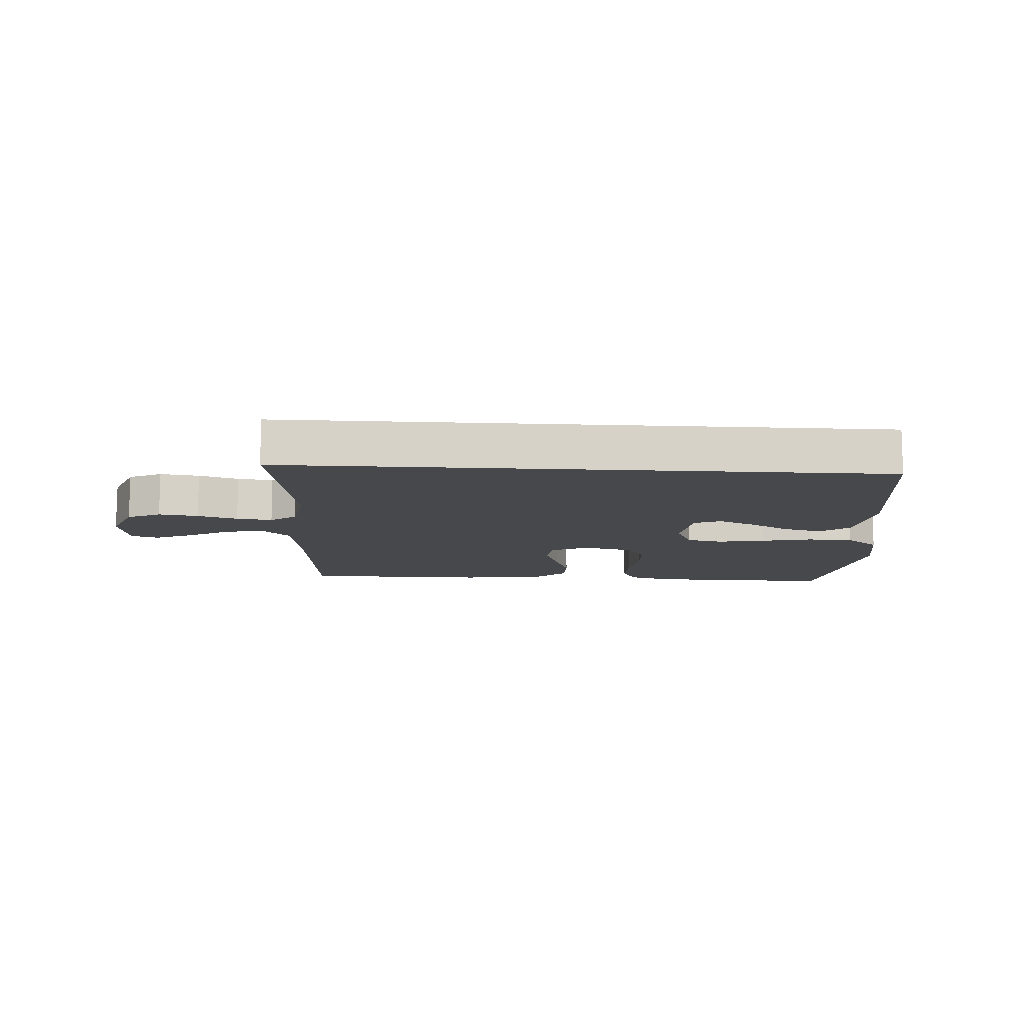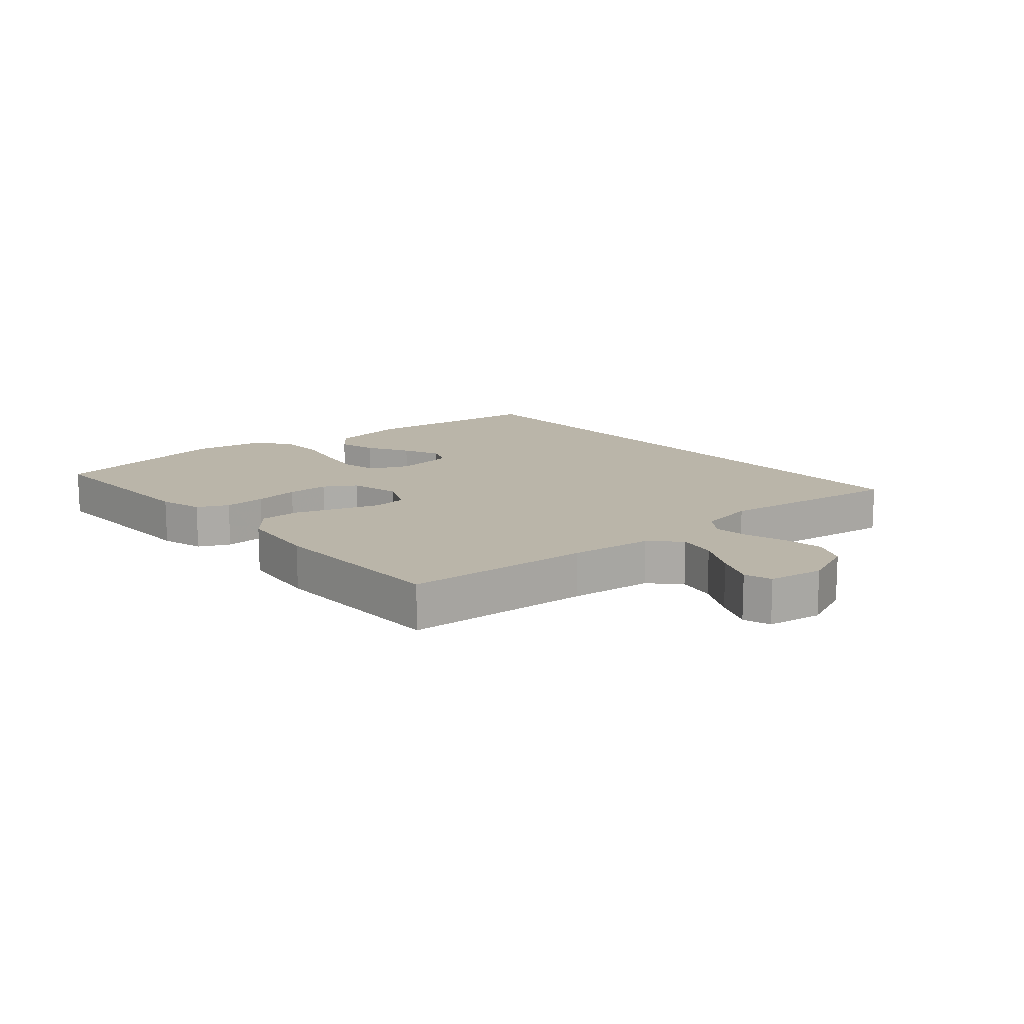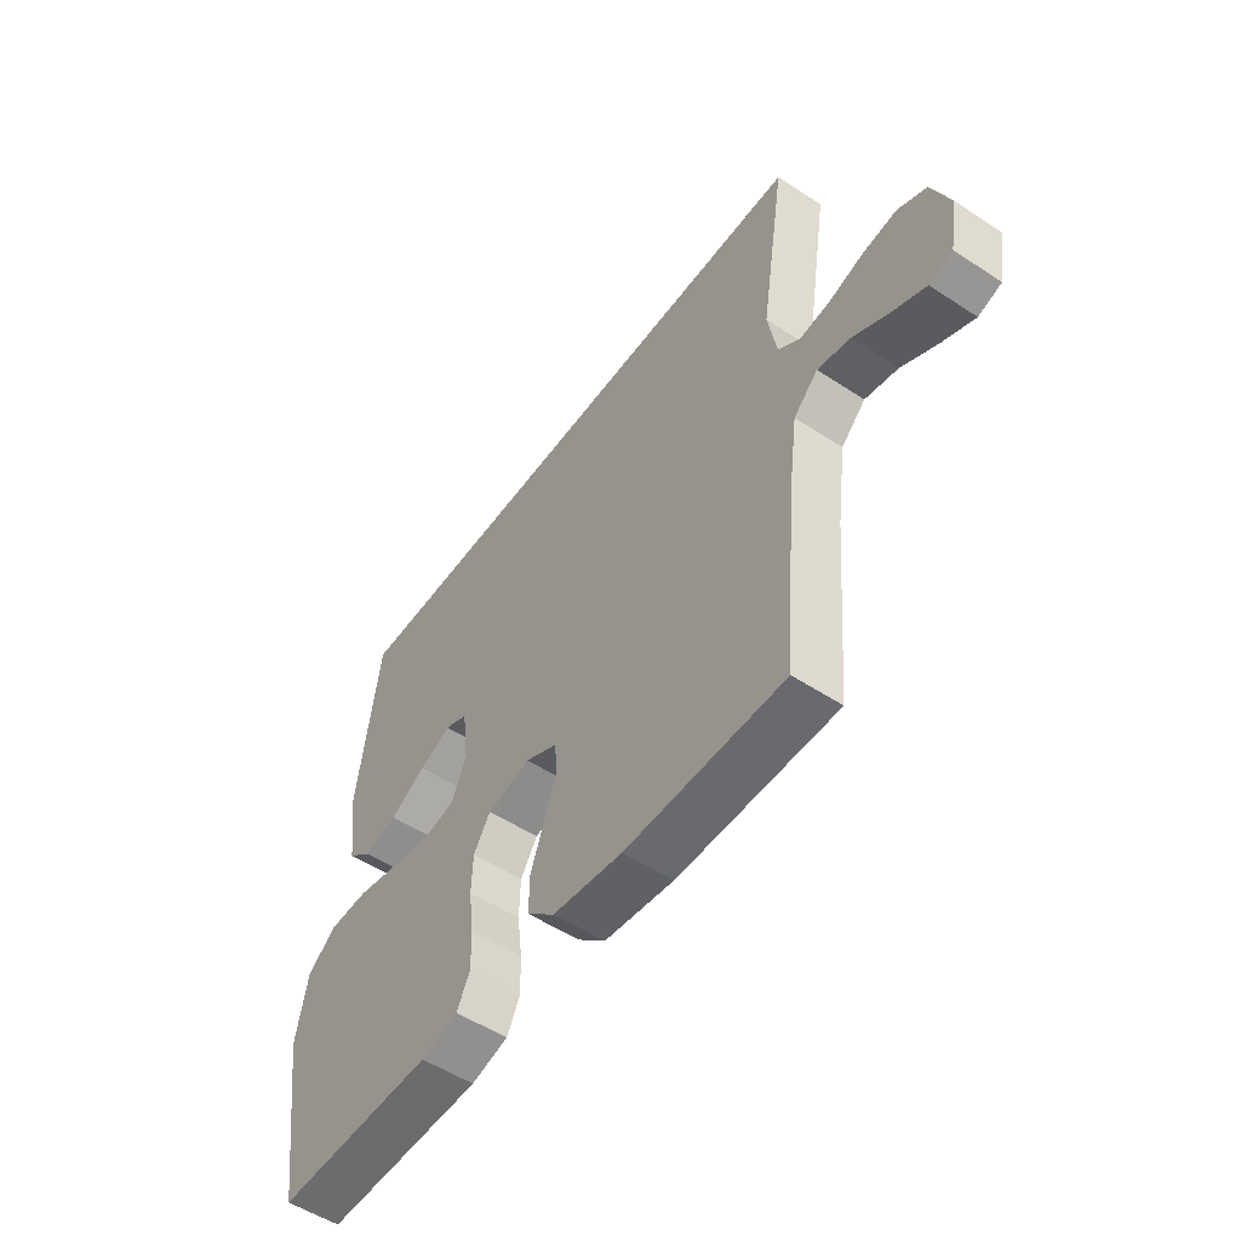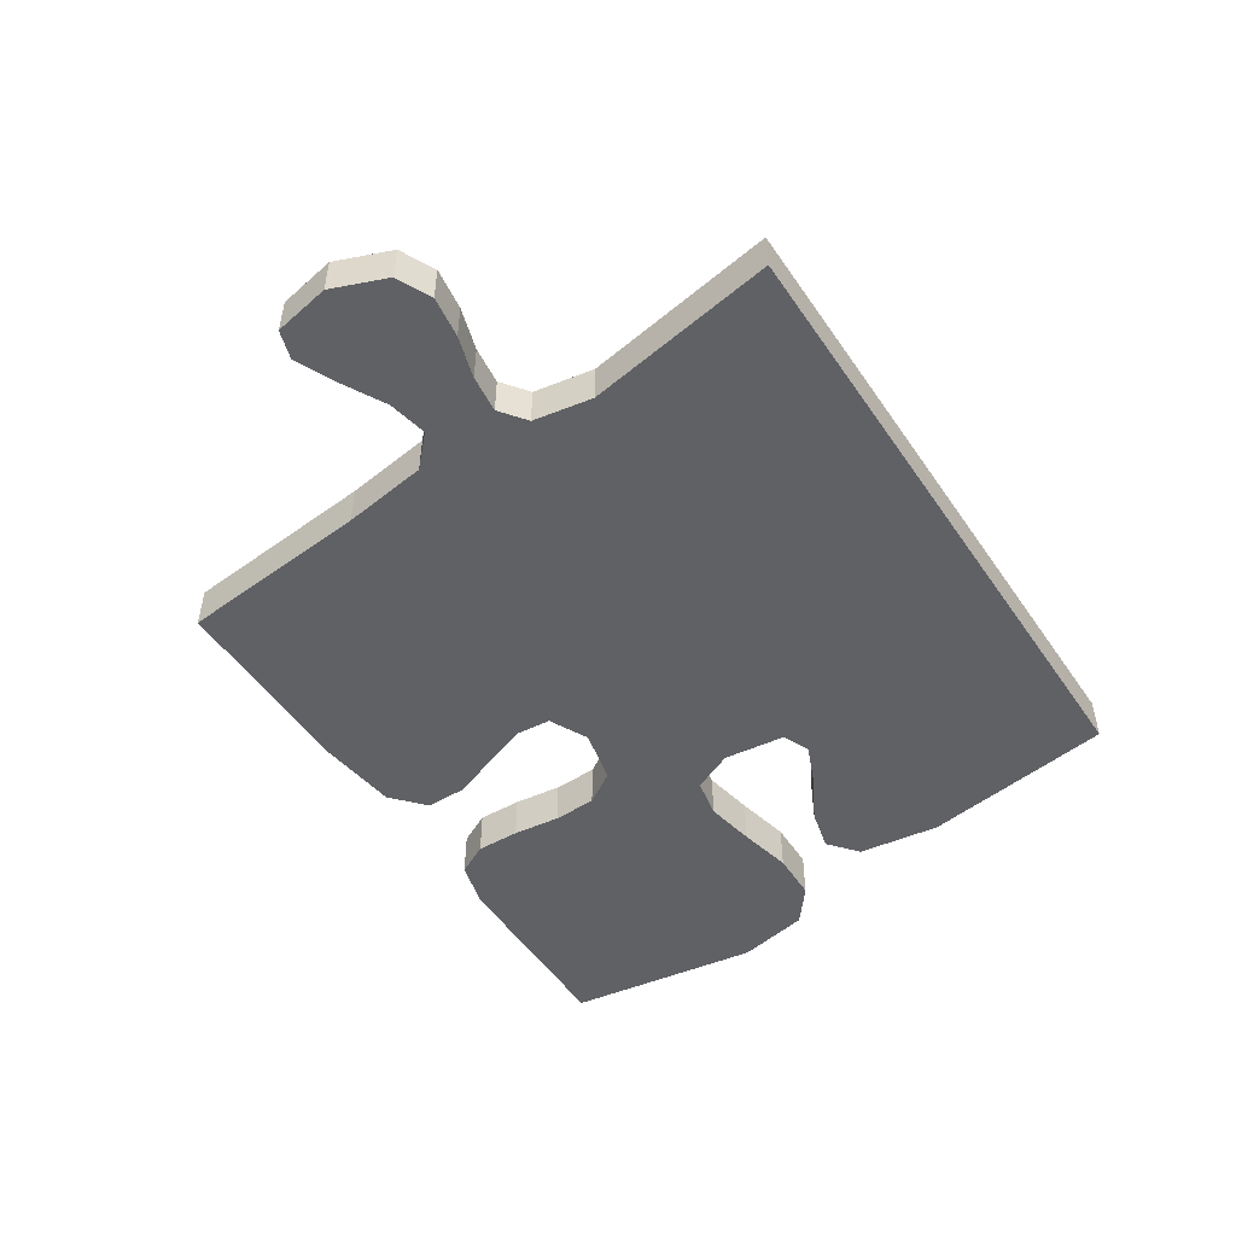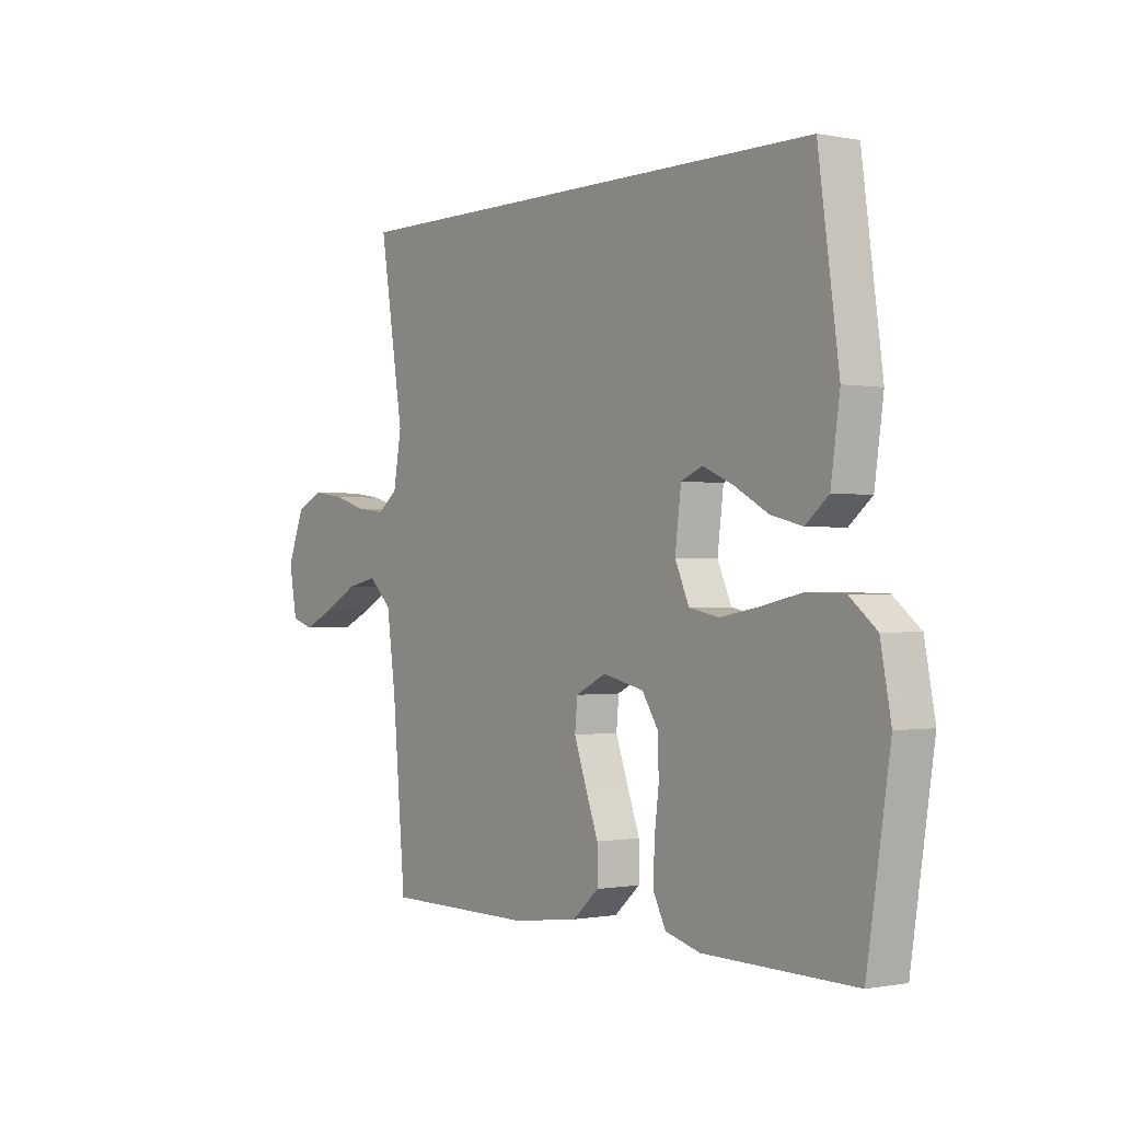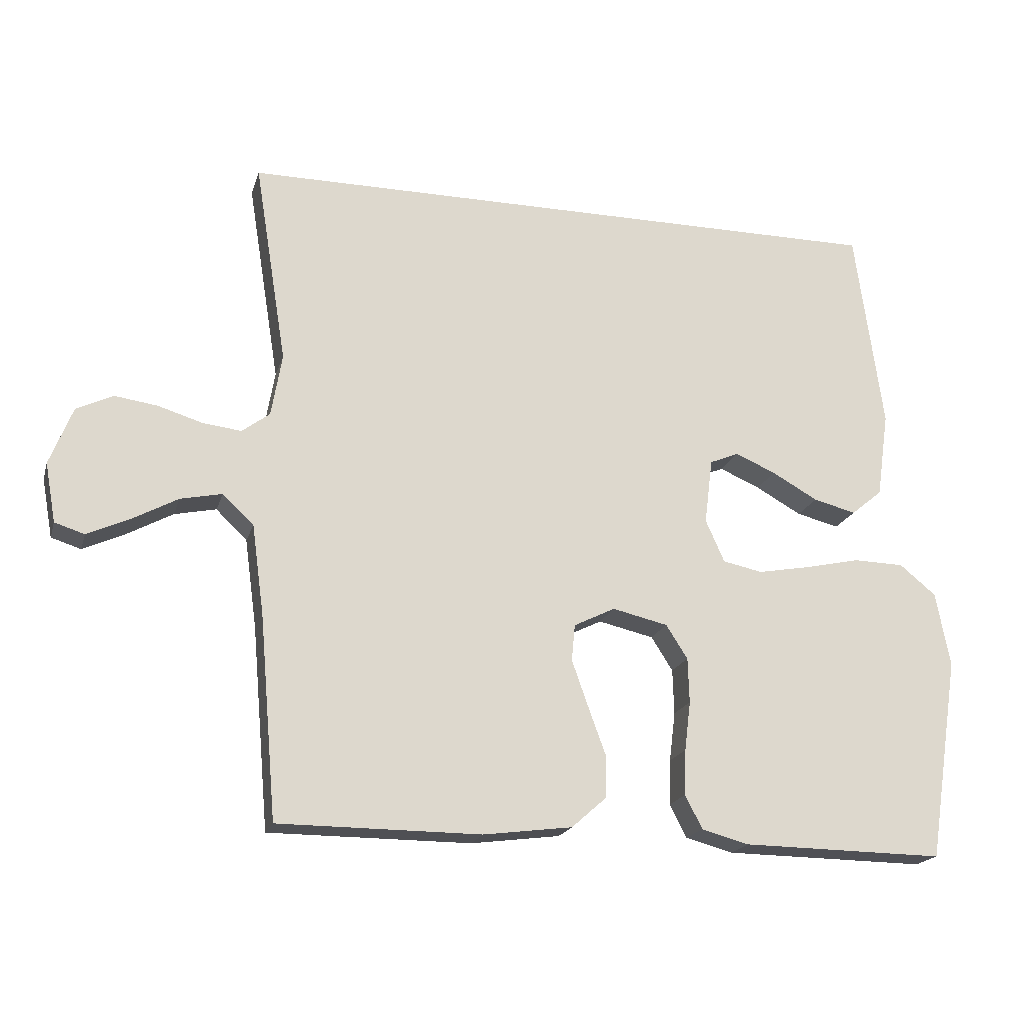
<metadata>
{"format":"obj","ext":"obj","renderer":"f3d","projection":"perspective","resolution":1024,"background":"white","views":[{"elev":-11.5,"azim":-3.7,"up":"+Y"},{"elev":13.6,"azim":-131.6,"up":"+Y"},{"elev":-52.9,"azim":-125.3,"up":"+Z"},{"elev":-50.4,"azim":-56.7,"up":"+Y"},{"elev":-0.6,"azim":54.2,"up":"+Z"},{"elev":-19.1,"azim":-14.9,"up":"+Z"}]}
</metadata>
<code>
v -0.558 0.07 0.5
v 0.419 0.07 0.5
v 0.46 0.07 0.2
v 0.442 0.07 0.073
v 0.396 0.07 0.035
v 0.333 0.07 0.051
v 0.265 0.07 0.089
v 0.205 0.07 0.115
v 0.162 0.07 0.097
v 0.15 0.07 0
v 0.178 0.07 -0.063
v 0.237 0.07 -0.075
v 0.314 0.07 -0.061
v 0.396 0.07 -0.043
v 0.471 0.07 -0.045
v 0.525 0.07 -0.089
v 0.546 0.07 -0.2
v 0.5 0.07 -0.5
v 0.2 0.07 -0.496
v 0.13 0.07 -0.477
v 0.105 0.07 -0.428
v 0.107 0.07 -0.361
v 0.116 0.07 -0.288
v 0.114 0.07 -0.221
v 0.082 0.07 -0.171
v 0 0.07 -0.152
v -0.061 0.07 -0.182
v -0.066 0.07 -0.236
v -0.042 0.07 -0.304
v -0.016 0.07 -0.375
v -0.016 0.07 -0.438
v -0.068 0.07 -0.484
v -0.2 0.07 -0.501
v -0.5 0.07 -0.5
v -0.526 0.07 -0.2
v -0.544 0.07 -0.068
v -0.59 0.07 -0.024
v -0.652 0.07 -0.037
v -0.72 0.07 -0.074
v -0.782 0.07 -0.102
v -0.826 0.07 -0.088
v -0.842 0.07 0
v -0.808 0.07 0.086
v -0.754 0.07 0.112
v -0.69 0.07 0.103
v -0.625 0.07 0.083
v -0.567 0.07 0.076
v -0.526 0.07 0.107
v -0.51 0.07 0.2
v -0.558 0 0.5
v 0.419 0 0.5
v 0.46 0 0.2
v 0.442 0 0.073
v 0.396 0 0.035
v 0.333 0 0.051
v 0.265 0 0.089
v 0.205 0 0.115
v 0.162 0 0.097
v 0.15 0 0
v 0.178 0 -0.063
v 0.237 0 -0.075
v 0.314 0 -0.061
v 0.396 0 -0.043
v 0.471 0 -0.045
v 0.525 0 -0.089
v 0.546 0 -0.2
v 0.5 0 -0.5
v 0.2 0 -0.496
v 0.13 0 -0.477
v 0.105 0 -0.428
v 0.107 0 -0.361
v 0.116 0 -0.288
v 0.114 0 -0.221
v 0.082 0 -0.171
v 0 0 -0.152
v -0.061 0 -0.182
v -0.066 0 -0.236
v -0.042 0 -0.304
v -0.016 0 -0.375
v -0.016 0 -0.438
v -0.068 0 -0.484
v -0.2 0 -0.501
v -0.5 0 -0.5
v -0.526 0 -0.2
v -0.544 0 -0.068
v -0.59 0 -0.024
v -0.652 0 -0.037
v -0.72 0 -0.074
v -0.782 0 -0.102
v -0.826 0 -0.088
v -0.842 0 0
v -0.808 0 0.086
v -0.754 0 0.112
v -0.69 0 0.103
v -0.625 0 0.083
v -0.567 0 0.076
v -0.526 0 0.107
v -0.51 0 0.2
f 44 45 46
f 43 44 46
f 42 43 46
f 41 42 46
f 40 41 46
f 39 40 46
f 38 39 46
f 37 38 46 47
f 36 37 47 48
f 33 34 35
f 32 33 35
f 31 32 35
f 30 31 35
f 29 30 35
f 36 48 49
f 35 36 49
f 29 35 49
f 28 29 49
f 21 22 23
f 20 21 23
f 19 20 23
f 18 19 23
f 17 18 23
f 16 17 23
f 15 16 23
f 14 15 23
f 13 14 23
f 12 13 23 24
f 11 12 24 25
f 5 6 7
f 4 5 7
f 3 4 7
f 2 3 7
f 2 7 8
f 1 2 8 9
f 27 28 49 1
f 1 9 10
f 27 1 10
f 26 27 10
f 10 11 25 26
f 95 94 93
f 95 93 92
f 95 92 91
f 95 91 90
f 95 90 89
f 95 89 88
f 95 88 87
f 96 95 87 86
f 97 96 86 85
f 84 83 82
f 84 82 81
f 84 81 80
f 84 80 79
f 84 79 78
f 98 97 85
f 98 85 84
f 98 84 78
f 98 78 77
f 72 71 70
f 72 70 69
f 72 69 68
f 72 68 67
f 72 67 66
f 72 66 65
f 72 65 64
f 72 64 63
f 72 63 62
f 73 72 62 61
f 74 73 61 60
f 56 55 54
f 56 54 53
f 56 53 52
f 56 52 51
f 57 56 51
f 58 57 51 50
f 50 98 77 76
f 59 58 50
f 59 50 76
f 59 76 75
f 75 74 60 59
f 1 50 51 2
f 2 51 52 3
f 3 52 53 4
f 4 53 54 5
f 5 54 55 6
f 6 55 56 7
f 7 56 57 8
f 8 57 58 9
f 9 58 59 10
f 10 59 60 11
f 11 60 61 12
f 12 61 62 13
f 13 62 63 14
f 14 63 64 15
f 15 64 65 16
f 16 65 66 17
f 17 66 67 18
f 18 67 68 19
f 19 68 69 20
f 20 69 70 21
f 21 70 71 22
f 22 71 72 23
f 23 72 73 24
f 24 73 74 25
f 25 74 75 26
f 26 75 76 27
f 27 76 77 28
f 28 77 78 29
f 29 78 79 30
f 30 79 80 31
f 31 80 81 32
f 32 81 82 33
f 33 82 83 34
f 34 83 84 35
f 35 84 85 36
f 36 85 86 37
f 37 86 87 38
f 38 87 88 39
f 39 88 89 40
f 40 89 90 41
f 41 90 91 42
f 42 91 92 43
f 43 92 93 44
f 44 93 94 45
f 45 94 95 46
f 46 95 96 47
f 47 96 97 48
f 48 97 98 49
f 49 98 50 1

</code>
